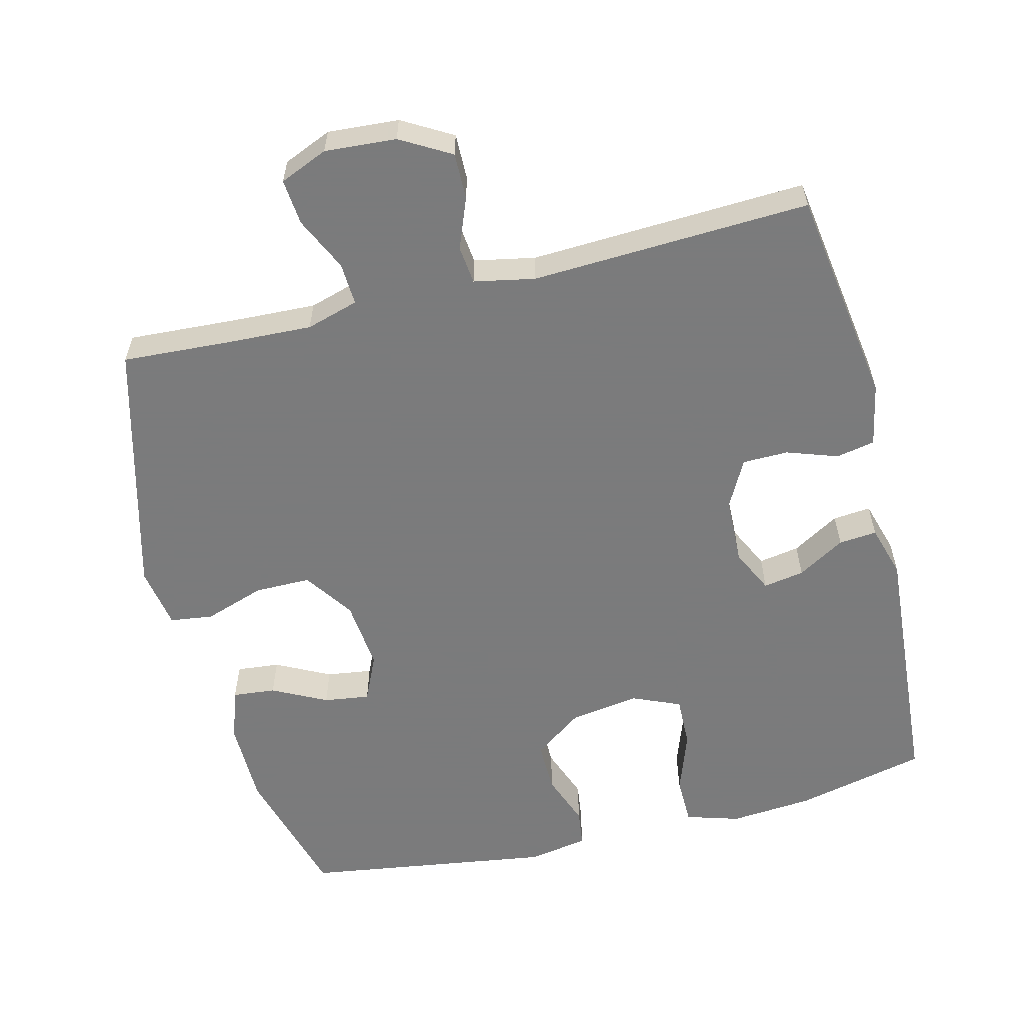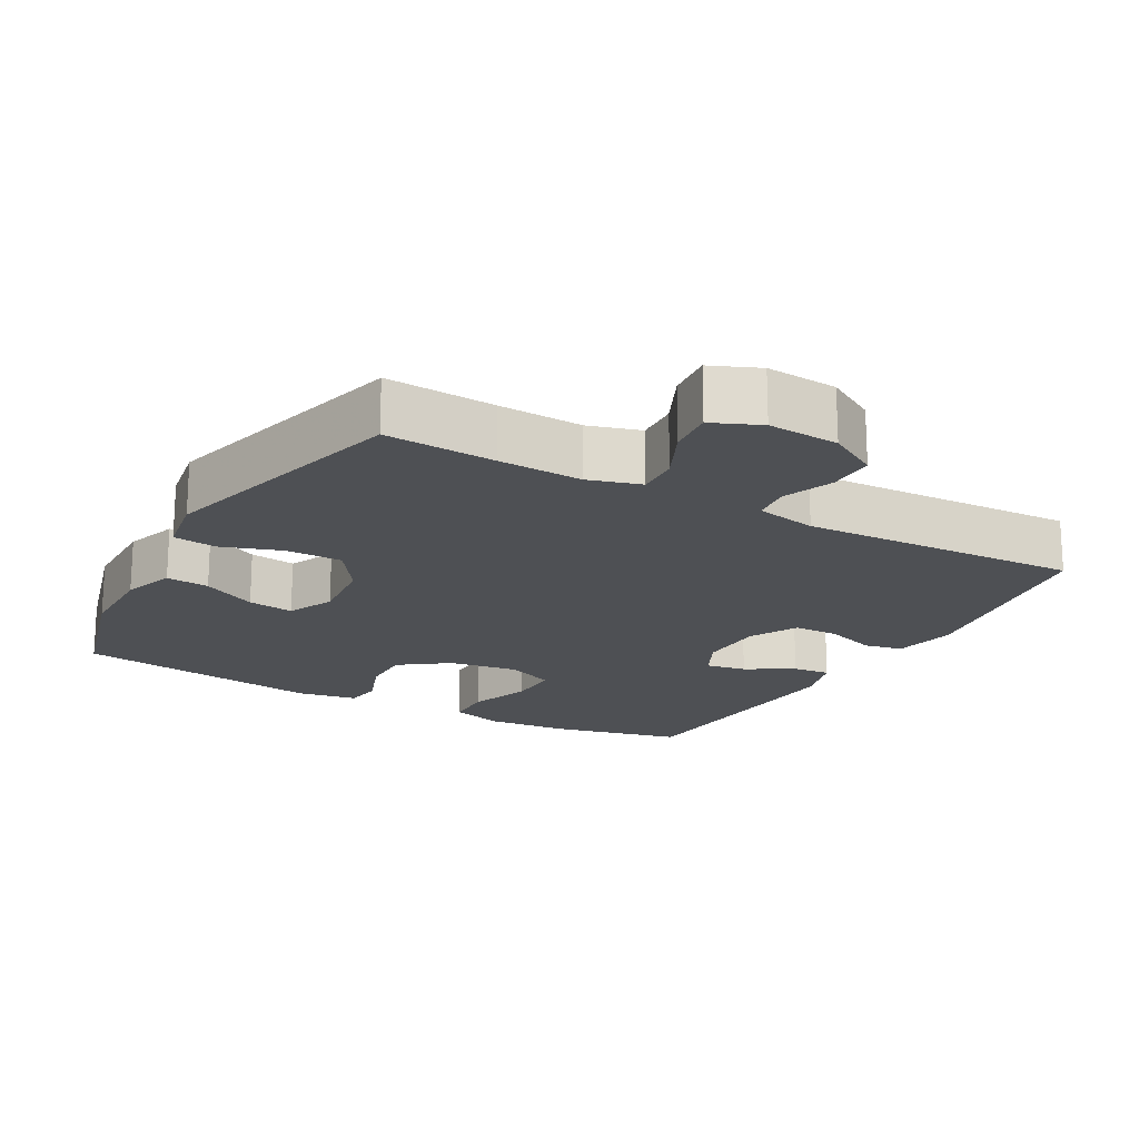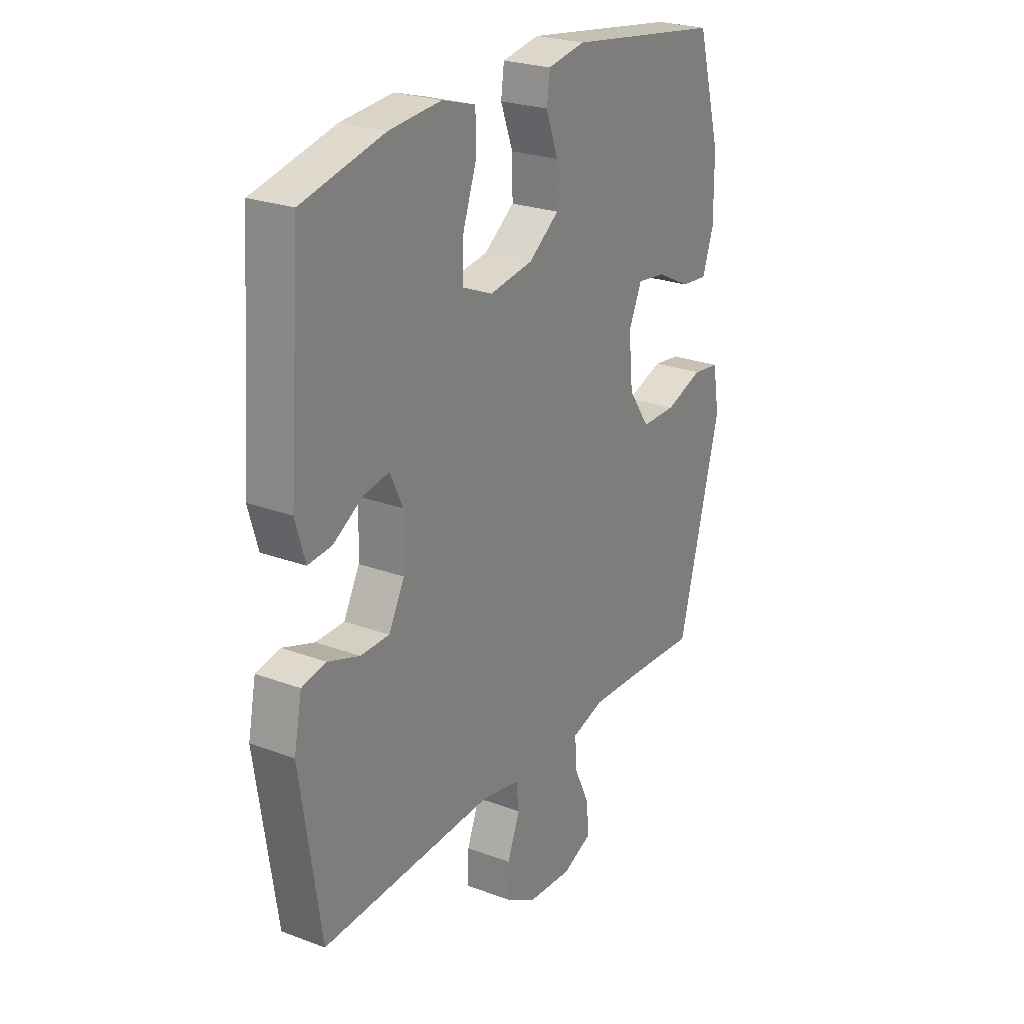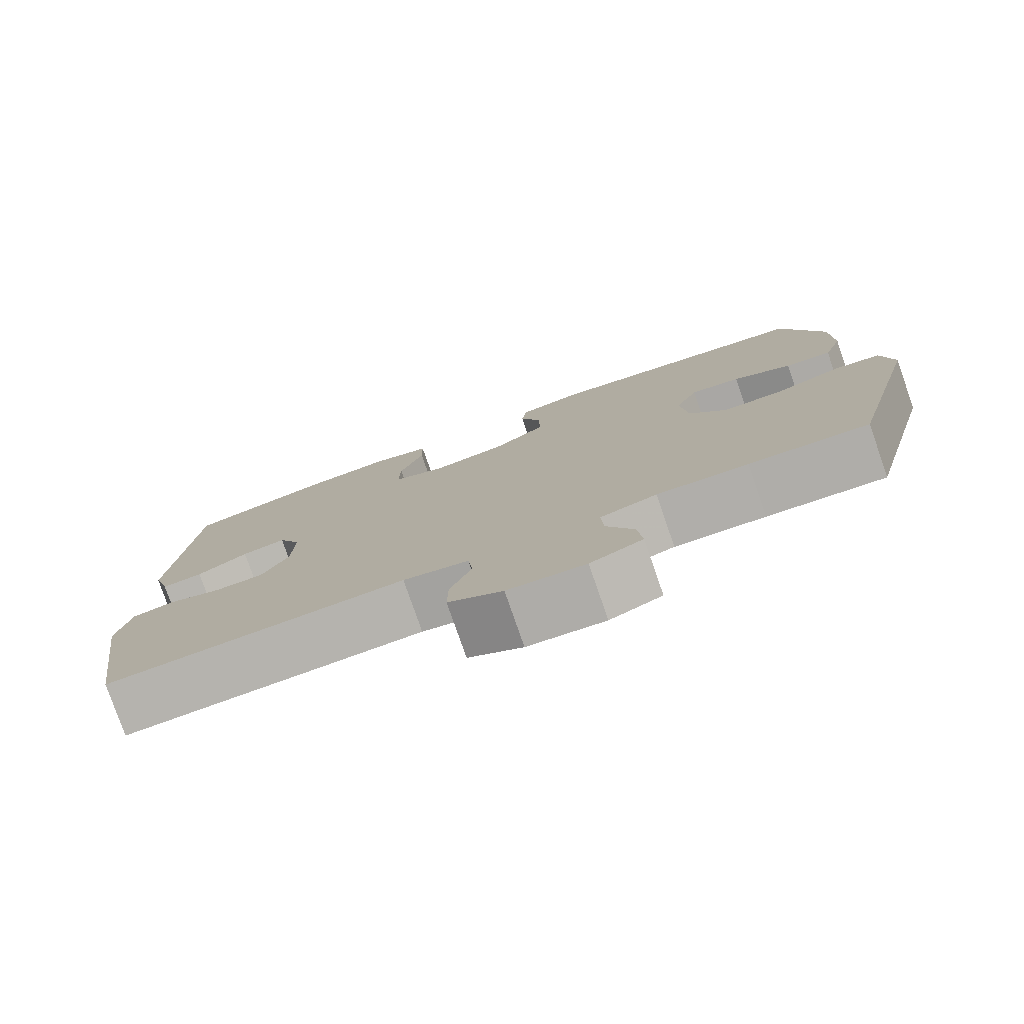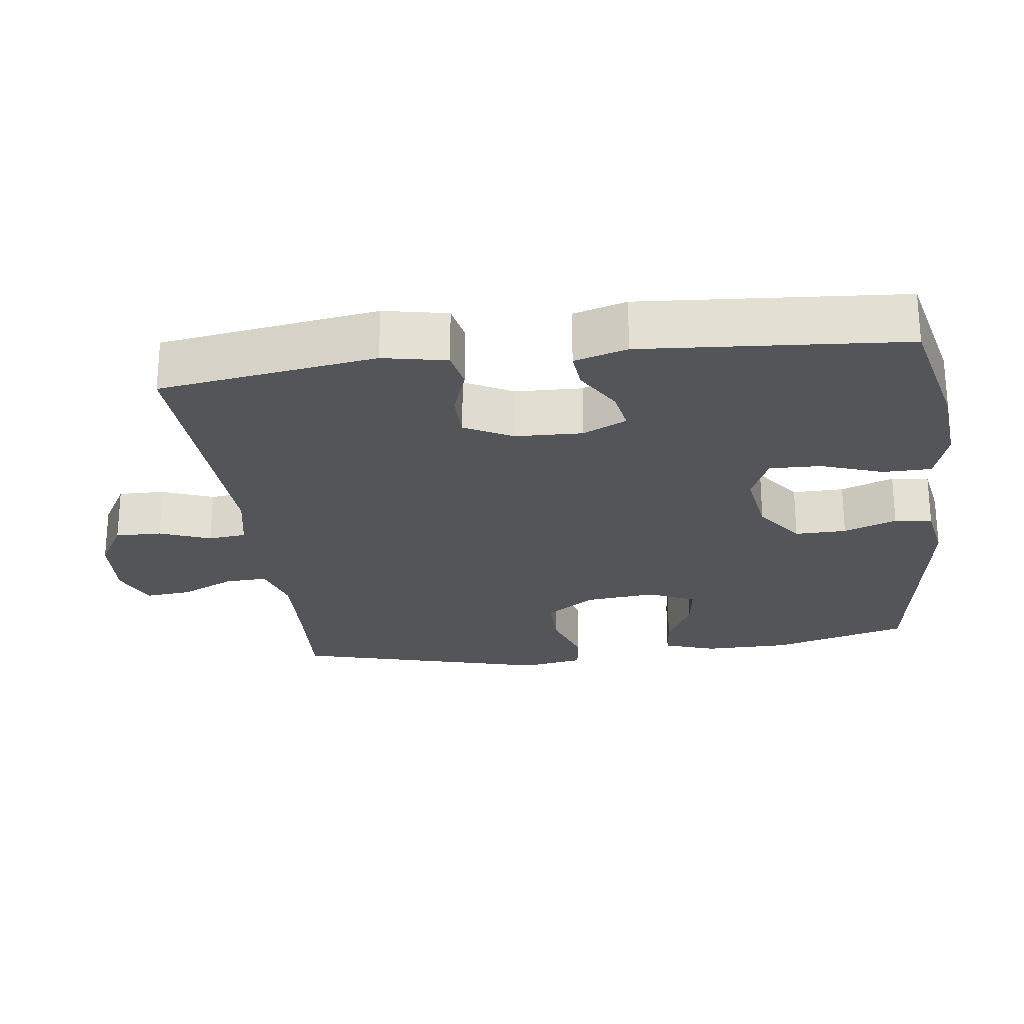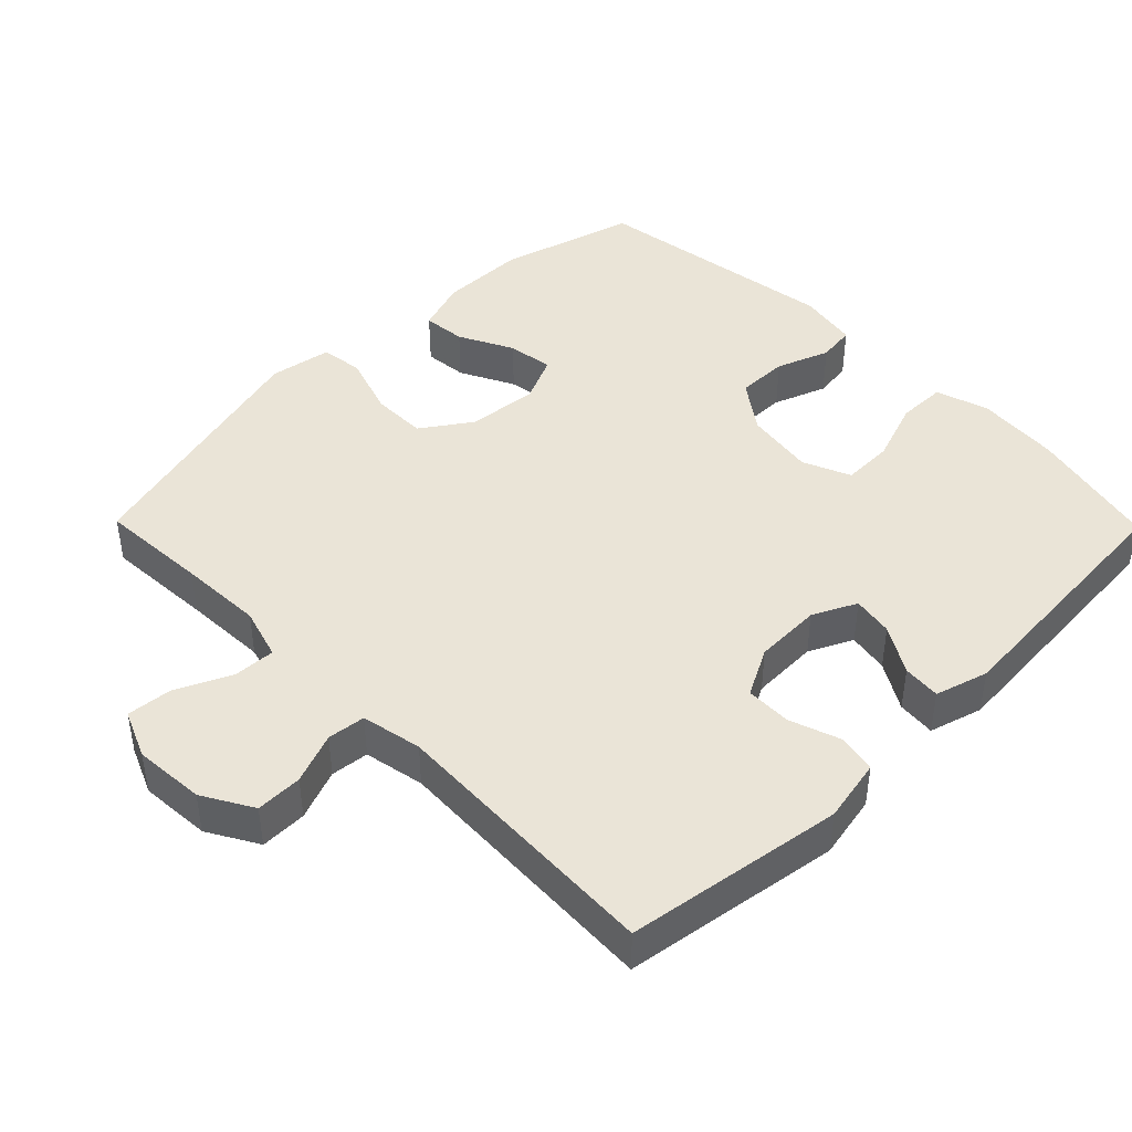
<metadata>
{"format":"obj","ext":"obj","renderer":"f3d","projection":"perspective","resolution":1024,"background":"white","views":[{"elev":-58.4,"azim":-166.0,"up":"+Y"},{"elev":-18.6,"azim":150.8,"up":"+Y"},{"elev":24.9,"azim":-58.7,"up":"+Z"},{"elev":-78.9,"azim":19.2,"up":"+Z"},{"elev":-24.6,"azim":-82.6,"up":"+Y"},{"elev":43.8,"azim":-134.5,"up":"+Y"}]}
</metadata>
<code>
v -0.5 0.07 0.5
v -0.314 0.07 0.543
v -0.196 0.07 0.553
v -0.12 0.07 0.53
v -0.119 0.07 0.461
v -0.15 0.07 0.373
v -0.152 0.07 0.3
v -0.084 0.07 0.271
v 0.015 0.07 0.286
v 0.084 0.07 0.336
v 0.083 0.07 0.409
v 0.055 0.07 0.484
v 0.062 0.07 0.537
v 0.147 0.07 0.552
v 0.5 0.07 0.5
v 0.554 0.07 0.306
v 0.555 0.07 0.185
v 0.53 0.07 0.111
v 0.469 0.07 0.117
v 0.392 0.07 0.156
v 0.327 0.07 0.165
v 0.297 0.07 0.099
v 0.307 0.07 -0.001
v 0.355 0.07 -0.071
v 0.434 0.07 -0.071
v 0.52 0.07 -0.042
v 0.581 0.07 -0.05
v 0.596 0.07 -0.138
v 0.5 0.07 -0.5
v 0.345 0.07 -0.491
v 0.226 0.07 -0.486
v 0.152 0.07 -0.508
v 0.155 0.07 -0.568
v 0.191 0.07 -0.645
v 0.197 0.07 -0.71
v 0.129 0.07 -0.739
v 0.028 0.07 -0.732
v -0.043 0.07 -0.691
v -0.042 0.07 -0.625
v -0.014 0.07 -0.553
v -0.02 0.07 -0.499
v -0.106 0.07 -0.482
v -0.5 0.07 -0.5
v -0.546 0.07 -0.192
v -0.528 0.07 -0.102
v -0.473 0.07 -0.091
v -0.401 0.07 -0.116
v -0.336 0.07 -0.115
v -0.3 0.07 -0.047
v -0.297 0.07 0.048
v -0.327 0.07 0.11
v -0.385 0.07 0.1
v -0.452 0.07 0.06
v -0.506 0.07 0.055
v -0.528 0.07 0.13
v -0.5 0 0.5
v -0.314 0 0.543
v -0.196 0 0.553
v -0.12 0 0.53
v -0.119 0 0.461
v -0.15 0 0.373
v -0.152 0 0.3
v -0.084 0 0.271
v 0.015 0 0.286
v 0.084 0 0.336
v 0.083 0 0.409
v 0.055 0 0.484
v 0.062 0 0.537
v 0.147 0 0.552
v 0.5 0 0.5
v 0.554 0 0.306
v 0.555 0 0.185
v 0.53 0 0.111
v 0.469 0 0.117
v 0.392 0 0.156
v 0.327 0 0.165
v 0.297 0 0.099
v 0.307 0 -0.001
v 0.355 0 -0.071
v 0.434 0 -0.071
v 0.52 0 -0.042
v 0.581 0 -0.05
v 0.596 0 -0.138
v 0.5 0 -0.5
v 0.345 0 -0.491
v 0.226 0 -0.486
v 0.152 0 -0.508
v 0.155 0 -0.568
v 0.191 0 -0.645
v 0.197 0 -0.71
v 0.129 0 -0.739
v 0.028 0 -0.732
v -0.043 0 -0.691
v -0.042 0 -0.625
v -0.014 0 -0.553
v -0.02 0 -0.499
v -0.106 0 -0.482
v -0.5 0 -0.5
v -0.546 0 -0.192
v -0.528 0 -0.102
v -0.473 0 -0.091
v -0.401 0 -0.116
v -0.336 0 -0.115
v -0.3 0 -0.047
v -0.297 0 0.048
v -0.327 0 0.11
v -0.385 0 0.1
v -0.452 0 0.06
v -0.506 0 0.055
v -0.528 0 0.13
f 52 53 54 55
f 51 52 55 1
f 50 51 1 2
f 44 45 46 47
f 42 43 44 47
f 41 42 47 48
f 37 38 39 40
f 37 40 41
f 36 37 41
f 33 34 35 36
f 32 33 36 41
f 31 32 41 48
f 27 28 29 30
f 25 26 27 30
f 24 25 30 31
f 23 24 31 48
f 17 18 19 20
f 17 20 21
f 16 17 21
f 15 16 21
f 14 15 21
f 11 12 13 14
f 10 11 14 21
f 9 10 21 22
f 3 4 5 6
f 50 2 3 6
f 49 50 6 7
f 23 48 49
f 8 9 22 23
f 7 8 23 49
f 110 109 108 107
f 56 110 107 106
f 57 56 106 105
f 102 101 100 99
f 102 99 98 97
f 103 102 97 96
f 95 94 93 92
f 96 95 92
f 96 92 91
f 91 90 89 88
f 96 91 88 87
f 103 96 87 86
f 85 84 83 82
f 85 82 81 80
f 86 85 80 79
f 103 86 79 78
f 75 74 73 72
f 76 75 72
f 76 72 71
f 76 71 70
f 76 70 69
f 69 68 67 66
f 76 69 66 65
f 77 76 65 64
f 61 60 59 58
f 61 58 57 105
f 62 61 105 104
f 104 103 78
f 78 77 64 63
f 104 78 63 62
f 1 56 57 2
f 2 57 58 3
f 3 58 59 4
f 4 59 60 5
f 5 60 61 6
f 6 61 62 7
f 7 62 63 8
f 8 63 64 9
f 9 64 65 10
f 10 65 66 11
f 11 66 67 12
f 12 67 68 13
f 13 68 69 14
f 14 69 70 15
f 15 70 71 16
f 16 71 72 17
f 17 72 73 18
f 18 73 74 19
f 19 74 75 20
f 20 75 76 21
f 21 76 77 22
f 22 77 78 23
f 23 78 79 24
f 24 79 80 25
f 25 80 81 26
f 26 81 82 27
f 27 82 83 28
f 28 83 84 29
f 29 84 85 30
f 30 85 86 31
f 31 86 87 32
f 32 87 88 33
f 33 88 89 34
f 34 89 90 35
f 35 90 91 36
f 36 91 92 37
f 37 92 93 38
f 38 93 94 39
f 39 94 95 40
f 40 95 96 41
f 41 96 97 42
f 42 97 98 43
f 43 98 99 44
f 44 99 100 45
f 45 100 101 46
f 46 101 102 47
f 47 102 103 48
f 48 103 104 49
f 49 104 105 50
f 50 105 106 51
f 51 106 107 52
f 52 107 108 53
f 53 108 109 54
f 54 109 110 55
f 55 110 56 1

</code>
